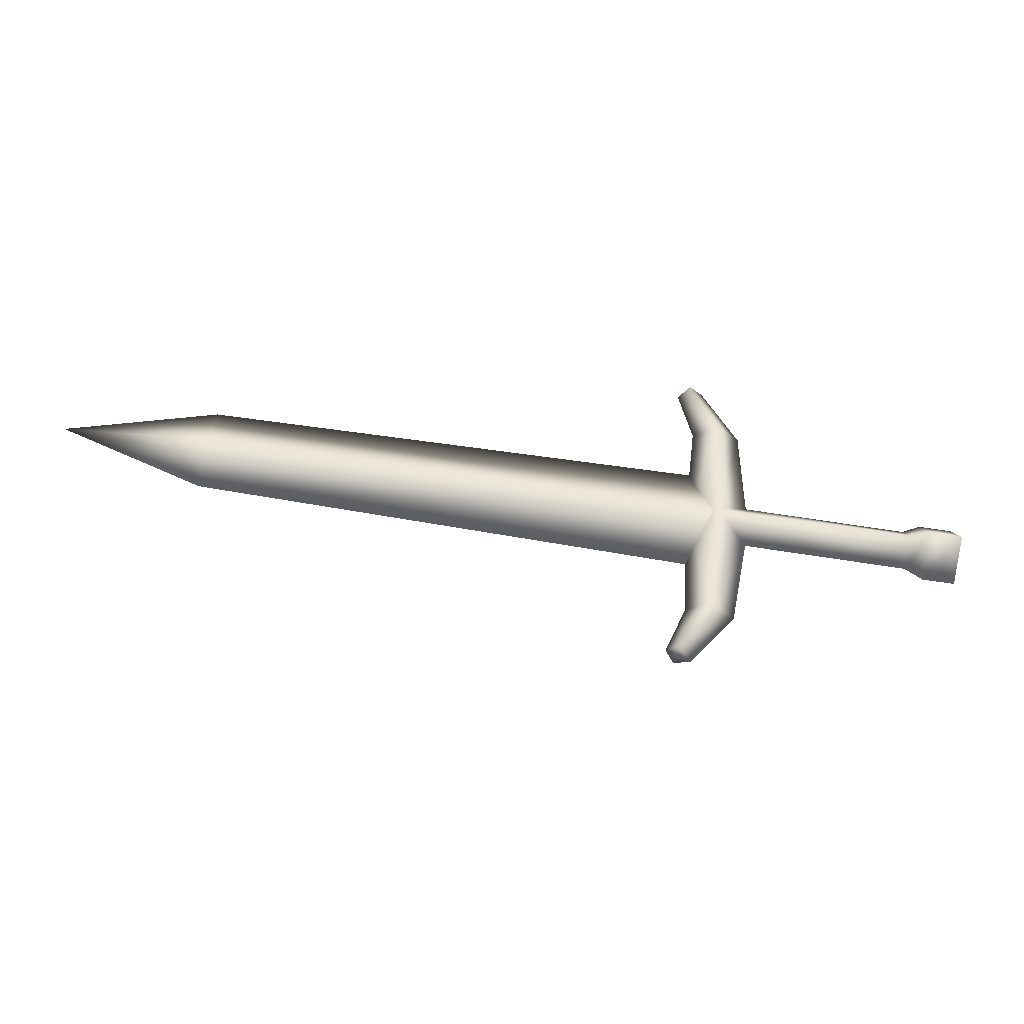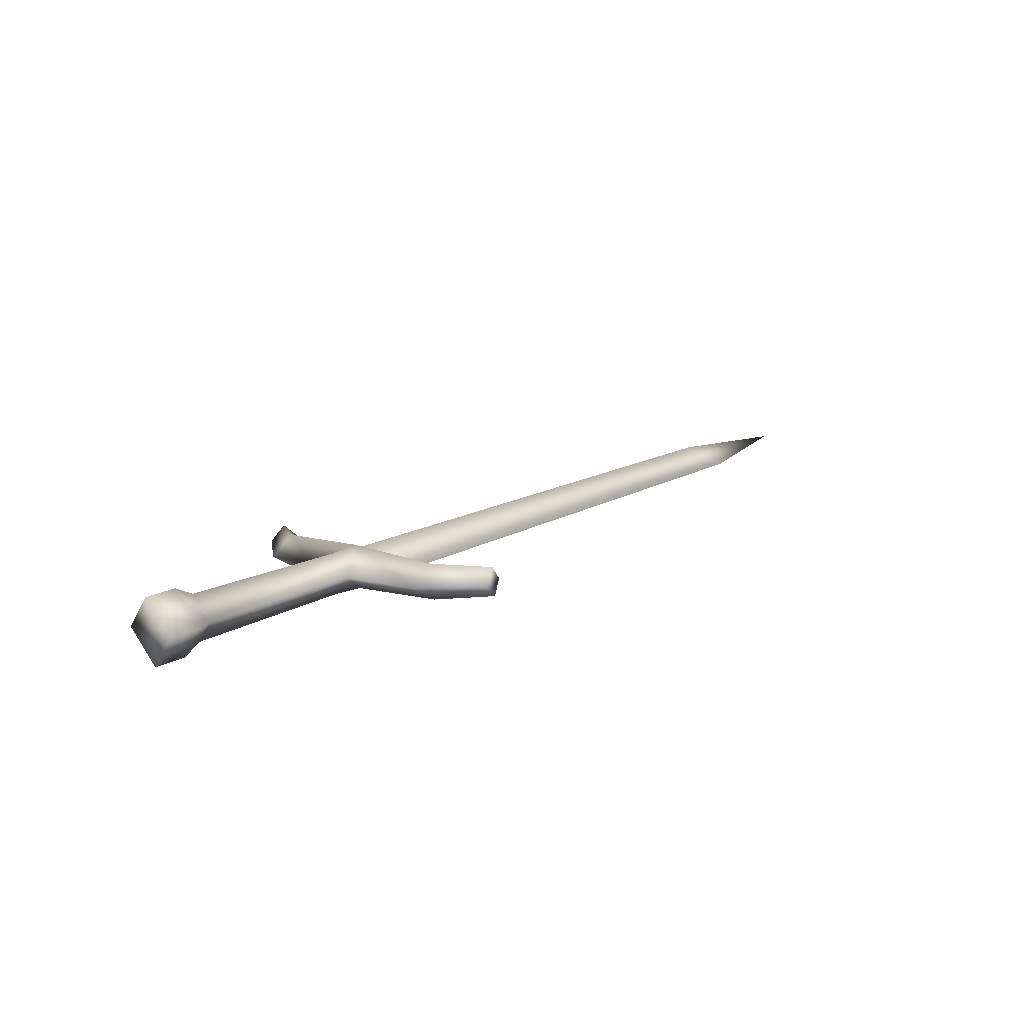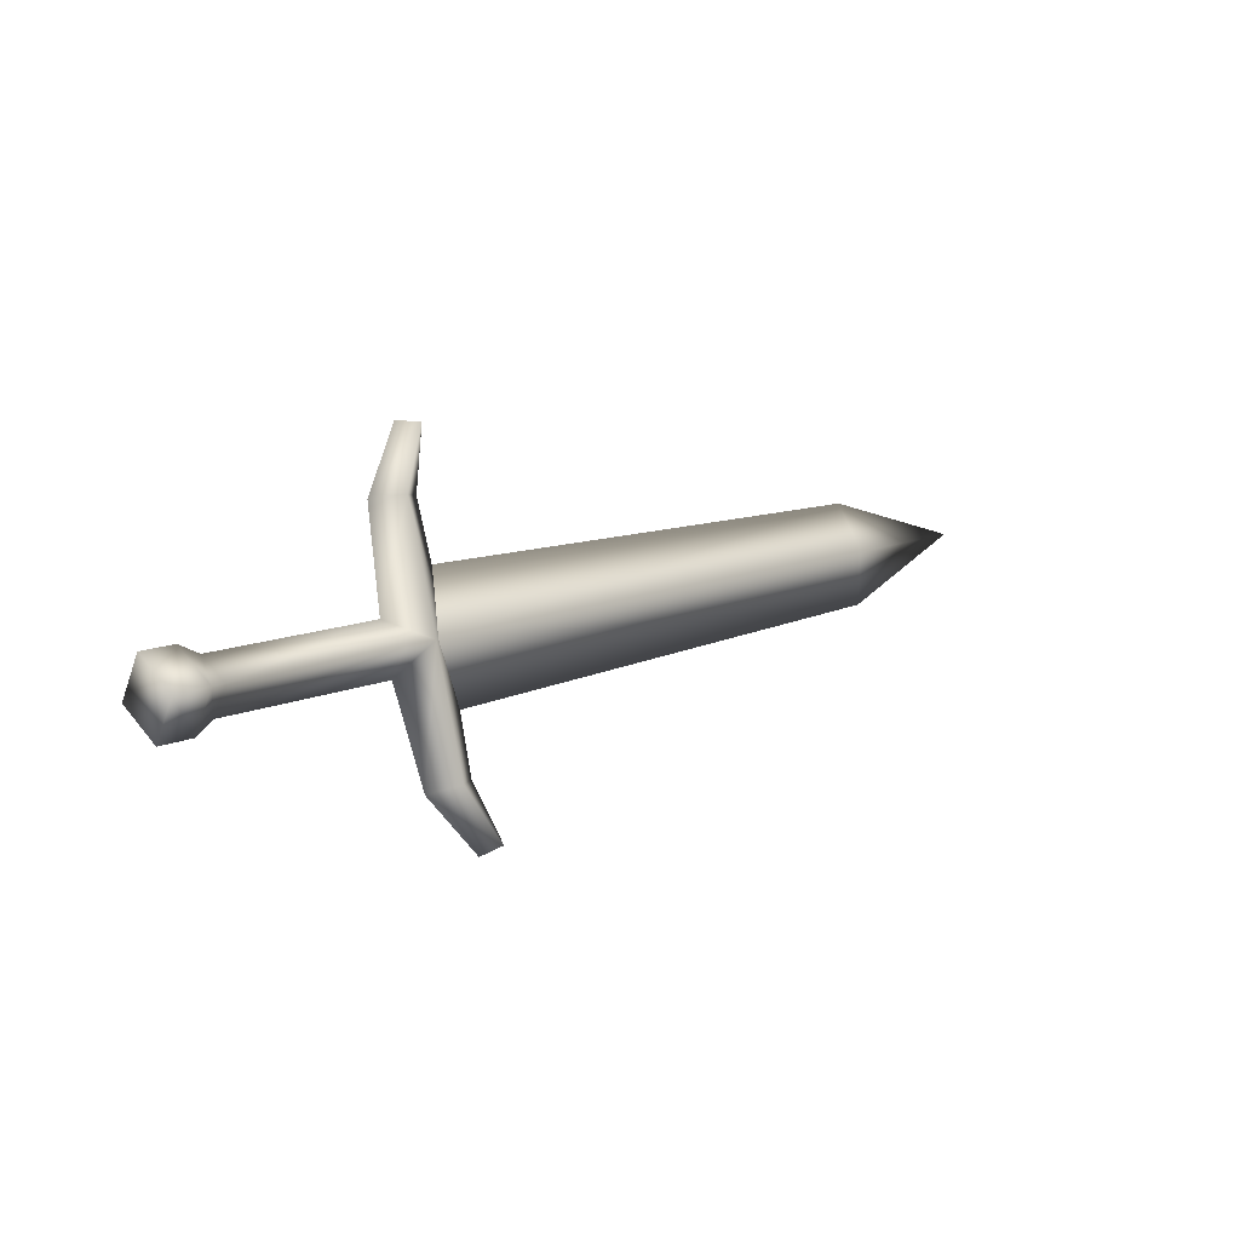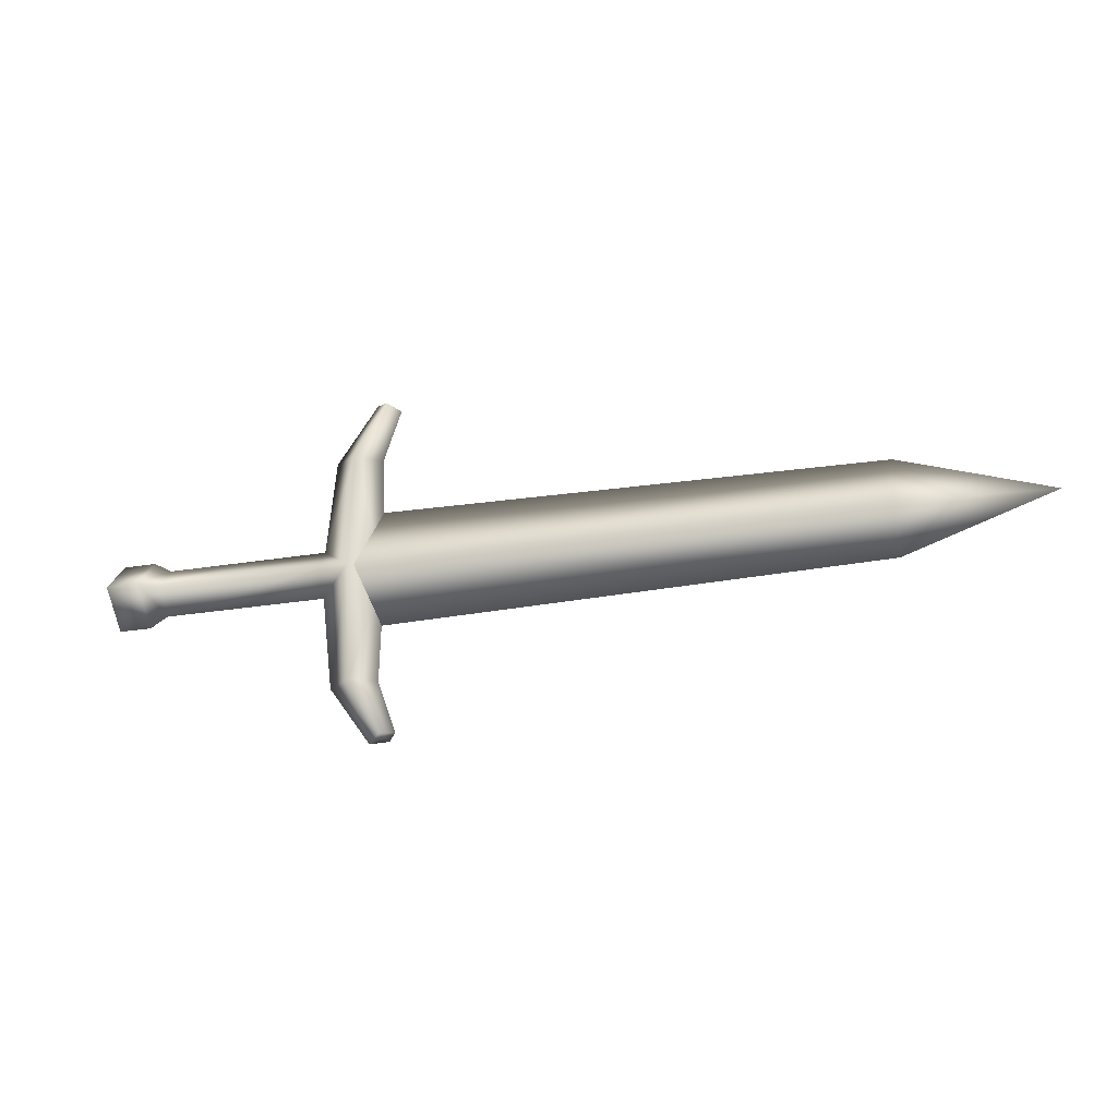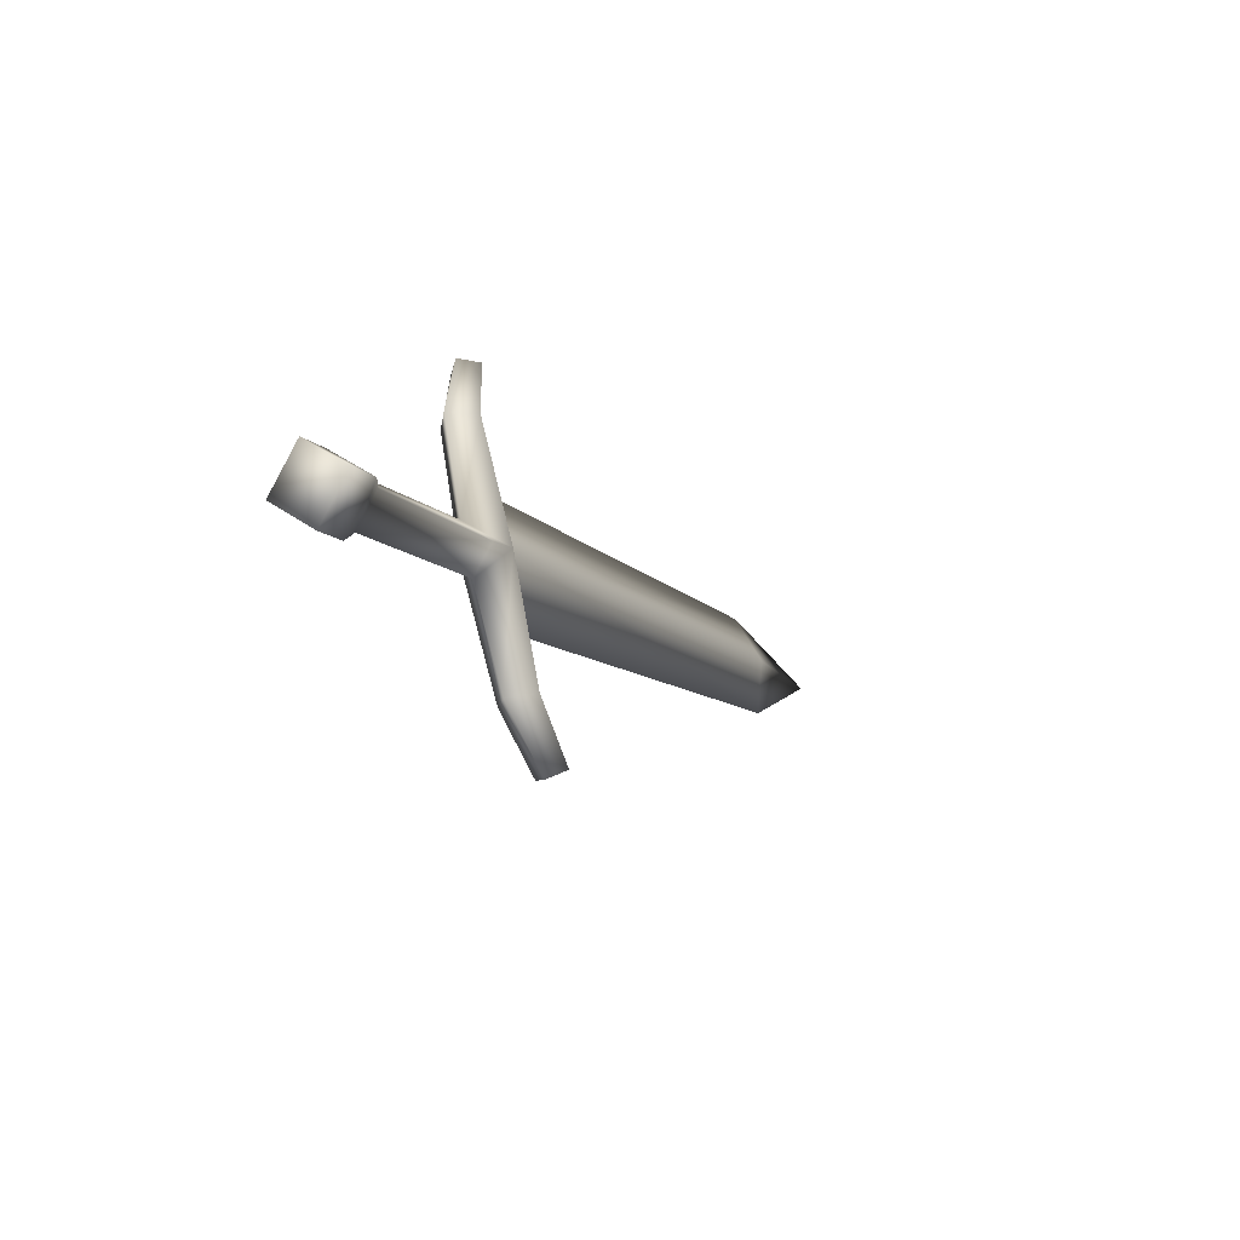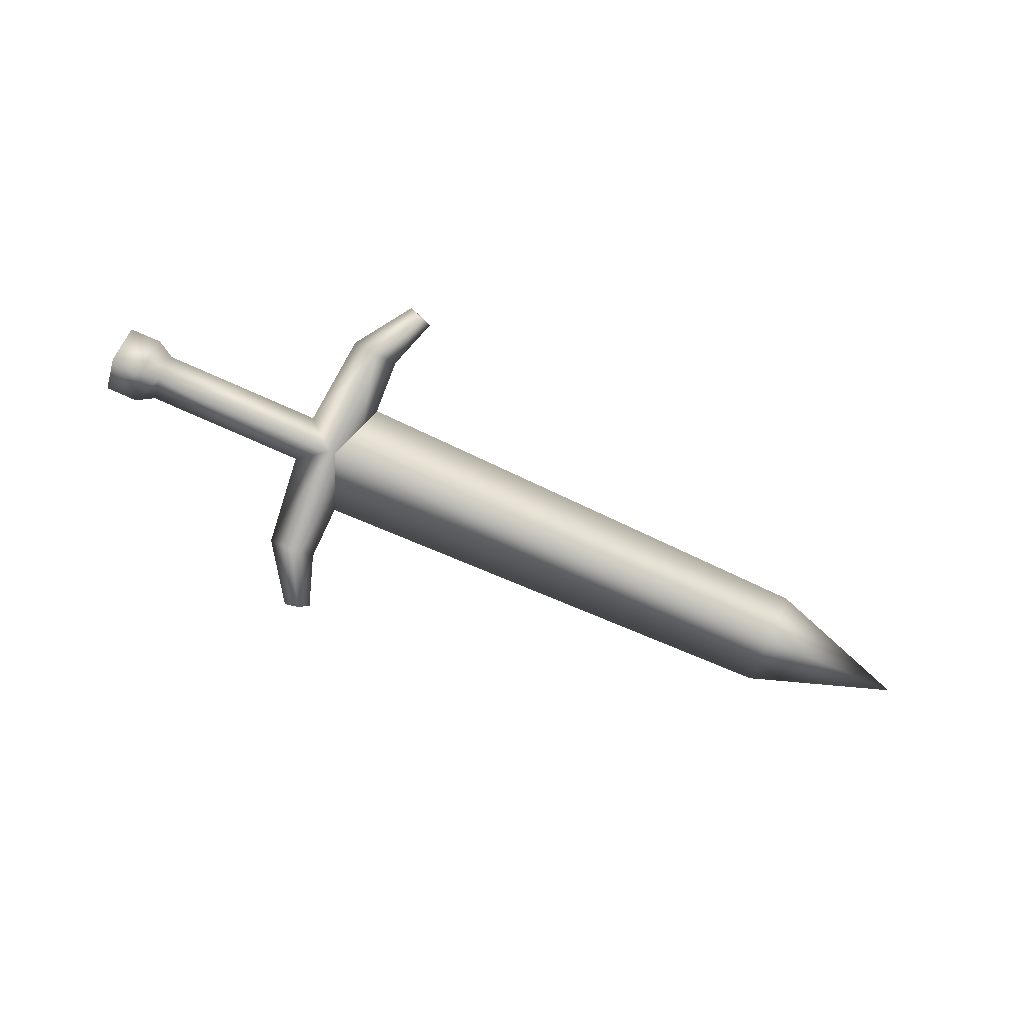
<metadata>
{"format":"obj","ext":"obj","renderer":"f3d","projection":"perspective","resolution":1024,"background":"white","views":[{"elev":-50.2,"azim":176.3,"up":"+Y"},{"elev":24.7,"azim":-39.8,"up":"+Z"},{"elev":7.1,"azim":-40.5,"up":"+Y"},{"elev":-10.0,"azim":19.1,"up":"+Y"},{"elev":-15.6,"azim":-60.7,"up":"+Y"},{"elev":-72.3,"azim":-19.4,"up":"+Z"}]}
</metadata>
<code>
v  -0.0668 0.2396 0.3569
v  -0.1134 0.1942 0.333
v  -0.0873 0.0591 0.3595
v  -0.0489 0.07 0.3834
v  -0.0156 0.0679 0.354
v  -0.0232 0.2357 0.3198
v  -0.0194 -0.0224 0.3728
v  0.0032 -0.0086 0.3913
v  -0.3589 0.1774 0.3491
v  -0.3599 0.2199 0.3773
v  -0.3864 0.2212 0.3942
v  -0.3849 0.1604 0.354
v  -0.4351 0.2178 0.3974
v  -0.4336 0.1571 0.3571
v  0.0174 -0.0066 0.3676
v  -0.0516 0.0589 0.3295
v  -0.0703 0.2256 0.2888
v  0.001 -0.0175 0.3482
v  -0.3916 0.2004 0.2934
v  -0.3635 0.2054 0.3068
v  -0.4403 0.1971 0.2966
v  -0.0729 0.2267 0.2949
v  0.7079 0.2808 0.2483
v  0.7149 0.2147 0.2862
v  -0.0644 0.1457 0.3405
v  0.9277 0.3006 0.2576
v  -0.07 0.2382 0.3511
v  0.7103 0.2905 0.2955
v  -0.0763 0.407 0.3155
v  -0.0429 0.4027 0.2865
v  -0.1152 0.4018 0.2904
v  -0.0373 0.4897 0.2908
v  -0.0612 0.4915 0.2691
v  -0.1094 0.2361 0.3565
v  -0.1192 0.2646 0.3189
v  -0.3646 0.2479 0.3349
v  -0.3931 0.2612 0.3337
v  -0.4418 0.2578 0.3369
v  -0.0223 0.4809 0.2693
v  -0.0791 0.3959 0.2616
v  -0.0395 0.4808 0.2477
v  -0.0785 0.3192 0.3055
v  0.7033 0.3566 0.2576
v  -0.1126 0.2233 0.2944
o sword1_LOD003
g sword1_LOD003
f 1 2 3
f 3 4 1
f 4 5 6
f 6 1 4
f 3 7 8
f 8 4 3
f 9 10 11
f 11 12 9
f 12 11 13
f 13 14 12
f 5 4 8
f 8 15 5
f 16 17 6
f 6 5 16
f 3 16 18
f 18 7 3
f 9 12 19
f 19 20 9
f 12 14 21
f 21 19 12
f 5 15 18
f 18 16 5
f 22 23 24
f 24 25 22
f 23 26 24
f 27 25 24
f 24 28 27
f 28 24 26
f 29 1 6
f 6 30 29
f 31 29 32
f 32 33 31
f 10 34 35
f 35 36 10
f 36 37 11
f 11 10 36
f 37 38 13
f 13 11 37
f 30 39 32
f 32 29 30
f 17 35 31
f 31 40 17
f 40 30 6
f 6 17 40
f 31 33 41
f 41 40 31
f 20 19 37
f 37 36 20
f 19 21 38
f 38 37 19
f 30 40 41
f 41 39 30
f 22 42 43
f 43 23 22
f 23 43 26
f 27 28 43
f 43 42 27
f 28 26 43
f 9 2 34
f 34 10 9
f 29 31 35
f 35 1 29
f 7 18 15
f 15 8 7
f 39 41 33
f 33 32 39
f 2 1 34
f 34 1 35
f 20 44 2
f 2 9 20
f 2 17 16
f 16 3 2
f 20 36 35
f 35 44 20
f 44 17 2
f 35 17 44
f 38 21 14
f 14 13 38

</code>
